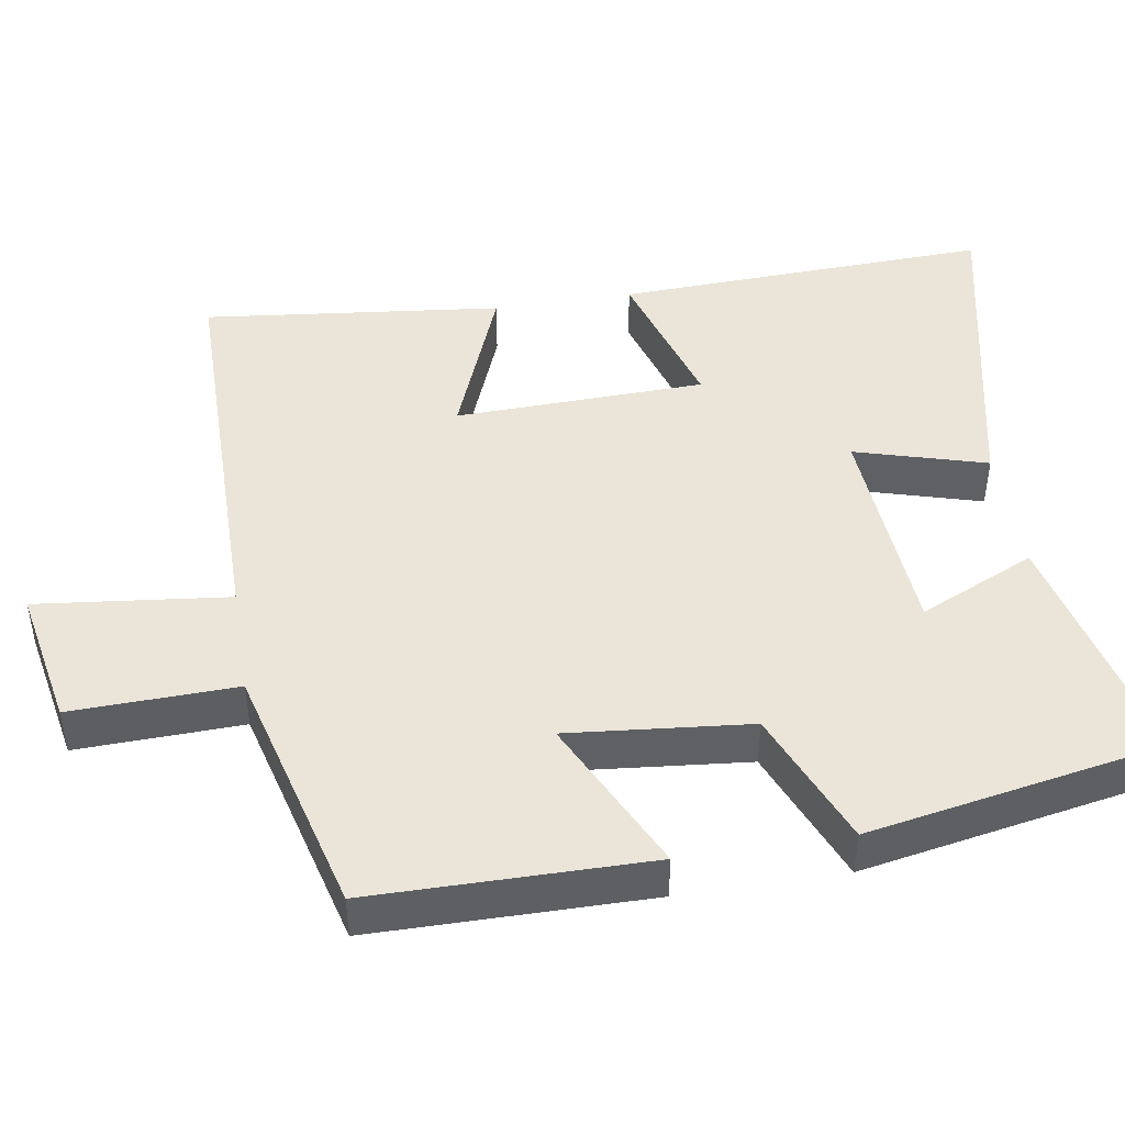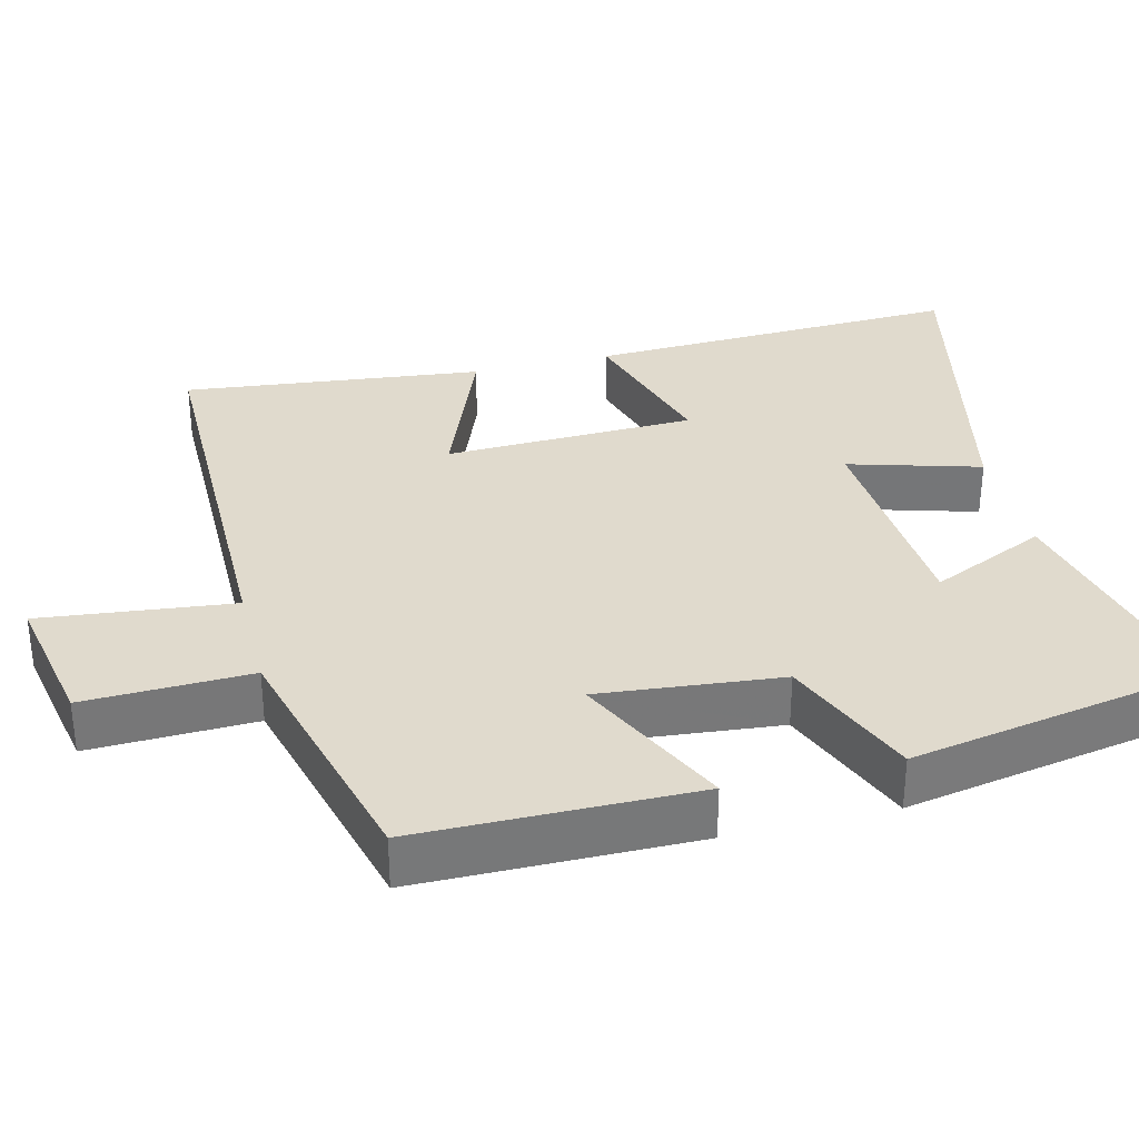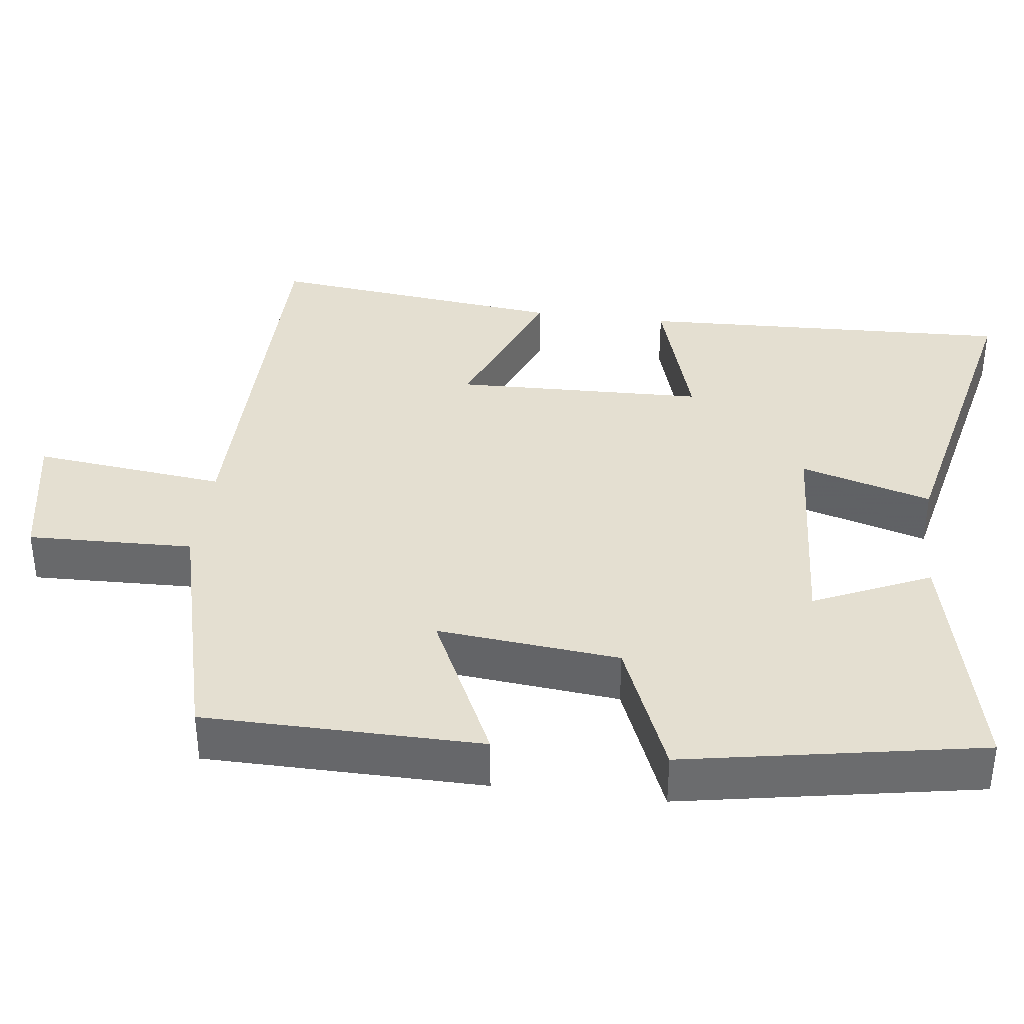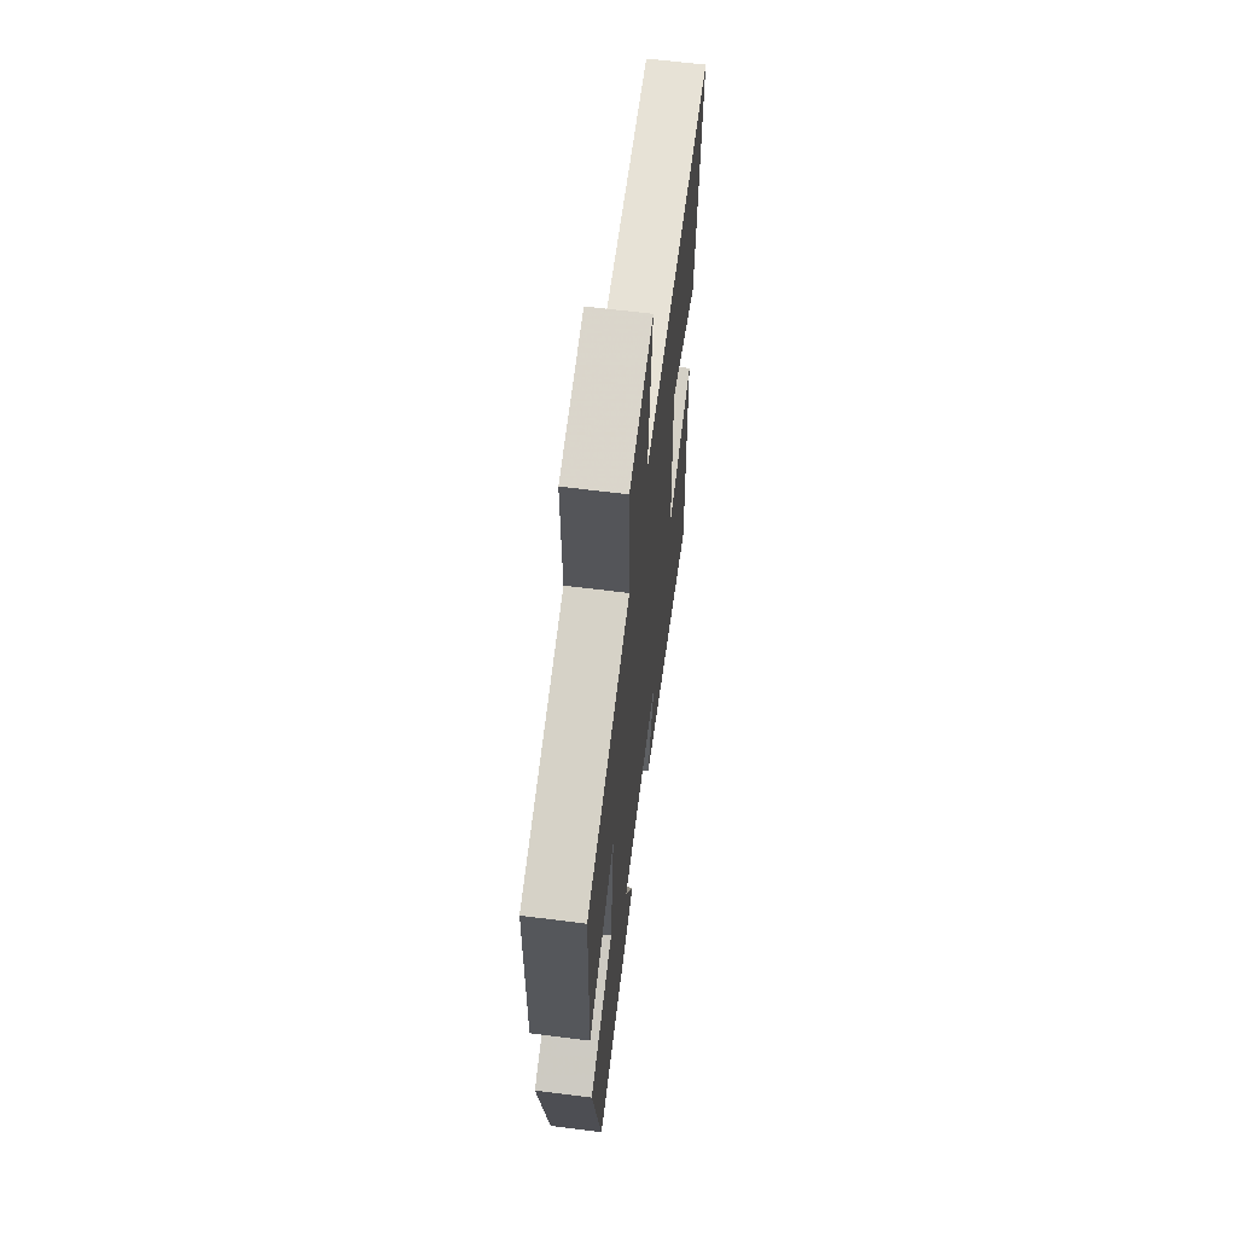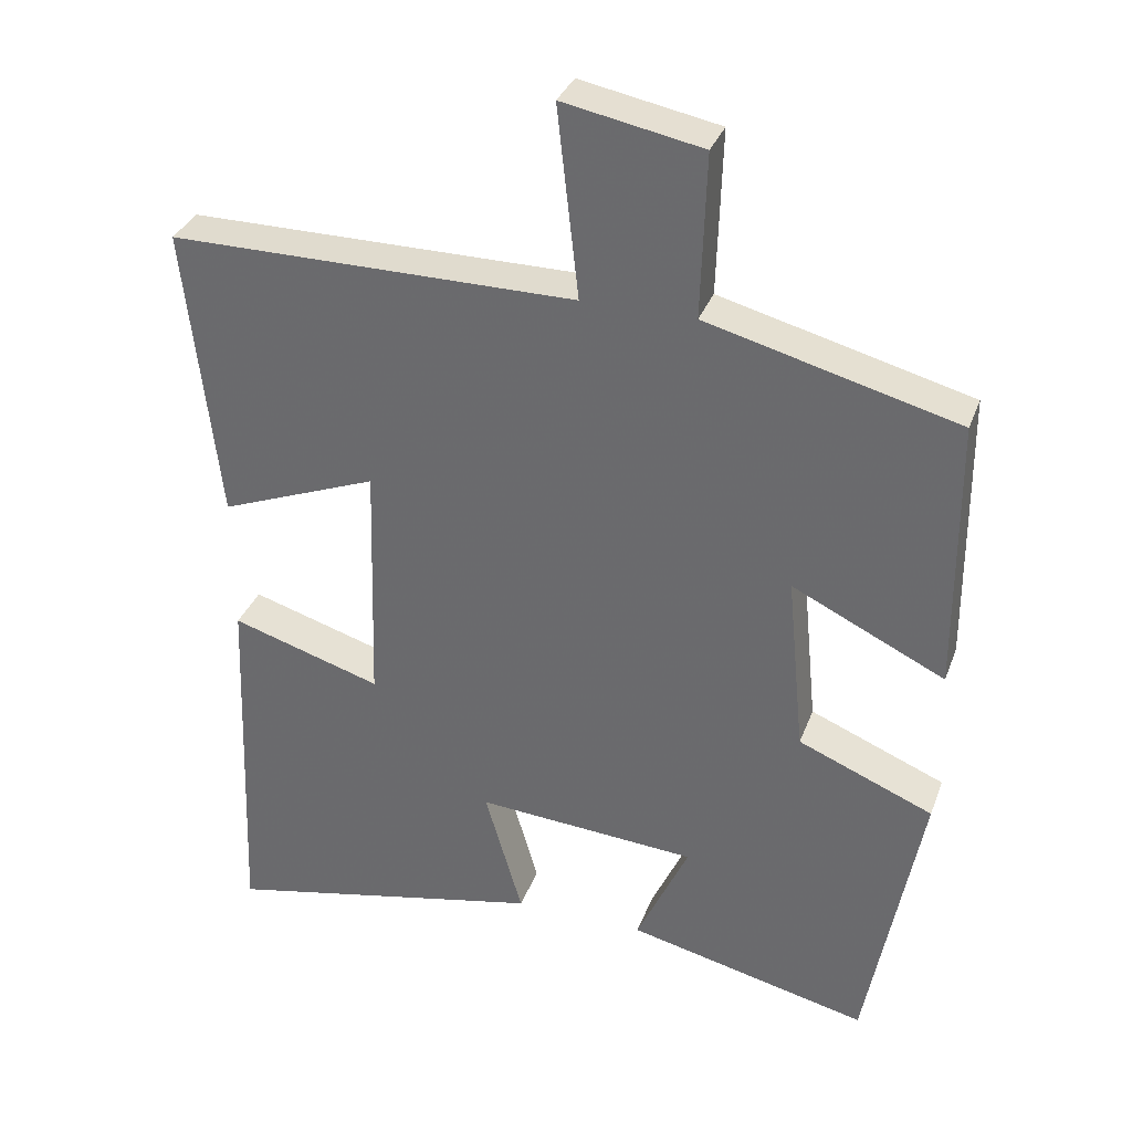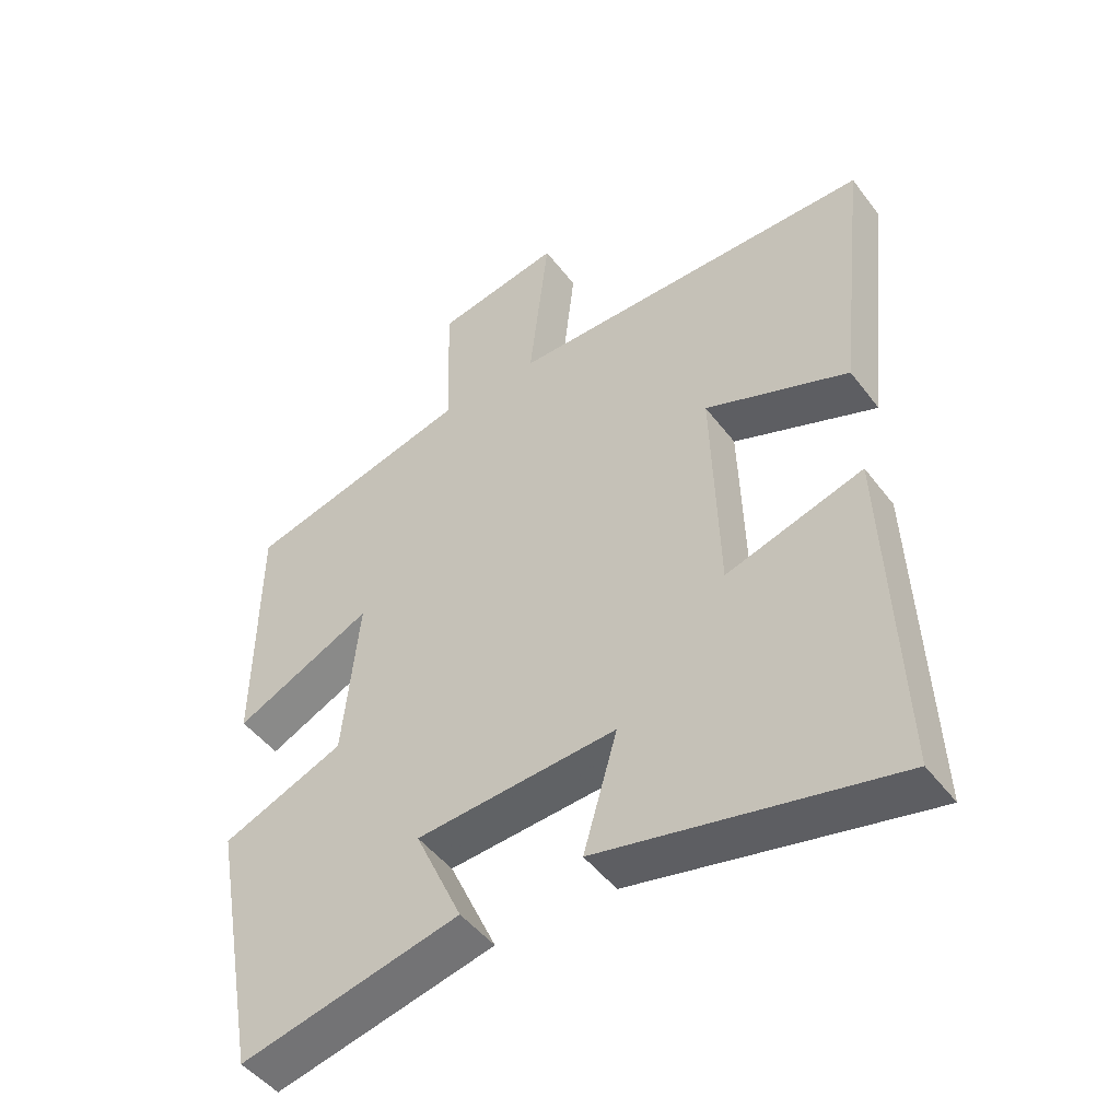
<metadata>
{"format":"obj","ext":"obj","renderer":"f3d","projection":"perspective","resolution":1024,"background":"white","views":[{"elev":45.3,"azim":80.8,"up":"+Y"},{"elev":33.0,"azim":76.0,"up":"+Y"},{"elev":36.7,"azim":97.3,"up":"+Y"},{"elev":63.0,"azim":97.4,"up":"+Z"},{"elev":33.6,"azim":18.8,"up":"+Z"},{"elev":-48.0,"azim":-144.6,"up":"+Z"}]}
</metadata>
<code>
v -0.545 0.07 0.499
v 0.006 0.07 0.5
v -0.023 0.07 0.758
v 0.165 0.07 0.722
v 0.158 0.07 0.5
v 0.497 0.07 0.412
v 0.5 0.07 0.041
v 0.293 0.07 0.14
v 0.317 0.07 -0.104
v 0.5 0.07 -0.179
v 0.427 0.07 -0.575
v 0.098 0.07 -0.5
v 0.169 0.07 -0.344
v -0.131 0.07 -0.324
v -0.08 0.07 -0.5
v -0.52 0.07 -0.596
v -0.5 0.07 -0.092
v -0.295 0.07 -0.154
v -0.285 0.07 0.182
v -0.5 0.07 0.098
v -0.545 0 0.499
v 0.006 0 0.5
v -0.023 0 0.758
v 0.165 0 0.722
v 0.158 0 0.5
v 0.497 0 0.412
v 0.5 0 0.041
v 0.293 0 0.14
v 0.317 0 -0.104
v 0.5 0 -0.179
v 0.427 0 -0.575
v 0.098 0 -0.5
v 0.169 0 -0.344
v -0.131 0 -0.324
v -0.08 0 -0.5
v -0.52 0 -0.596
v -0.5 0 -0.092
v -0.295 0 -0.154
v -0.285 0 0.182
v -0.5 0 0.098
f 19 20 1 2
f 18 19 2
f 16 17 18
f 15 16 18
f 14 15 18
f 13 14 18 2
f 11 12 13
f 10 11 13
f 9 10 13
f 13 2 3
f 9 13 3
f 8 9 3
f 5 6 7 8
f 5 8 3
f 3 4 5
f 22 21 40 39
f 22 39 38
f 38 37 36
f 38 36 35
f 38 35 34
f 22 38 34 33
f 33 32 31
f 33 31 30
f 33 30 29
f 23 22 33
f 23 33 29
f 23 29 28
f 28 27 26 25
f 23 28 25
f 25 24 23
f 1 21 22 2
f 2 22 23 3
f 3 23 24 4
f 4 24 25 5
f 5 25 26 6
f 6 26 27 7
f 7 27 28 8
f 8 28 29 9
f 9 29 30 10
f 10 30 31 11
f 11 31 32 12
f 12 32 33 13
f 13 33 34 14
f 14 34 35 15
f 15 35 36 16
f 16 36 37 17
f 17 37 38 18
f 18 38 39 19
f 19 39 40 20
f 20 40 21 1

</code>
